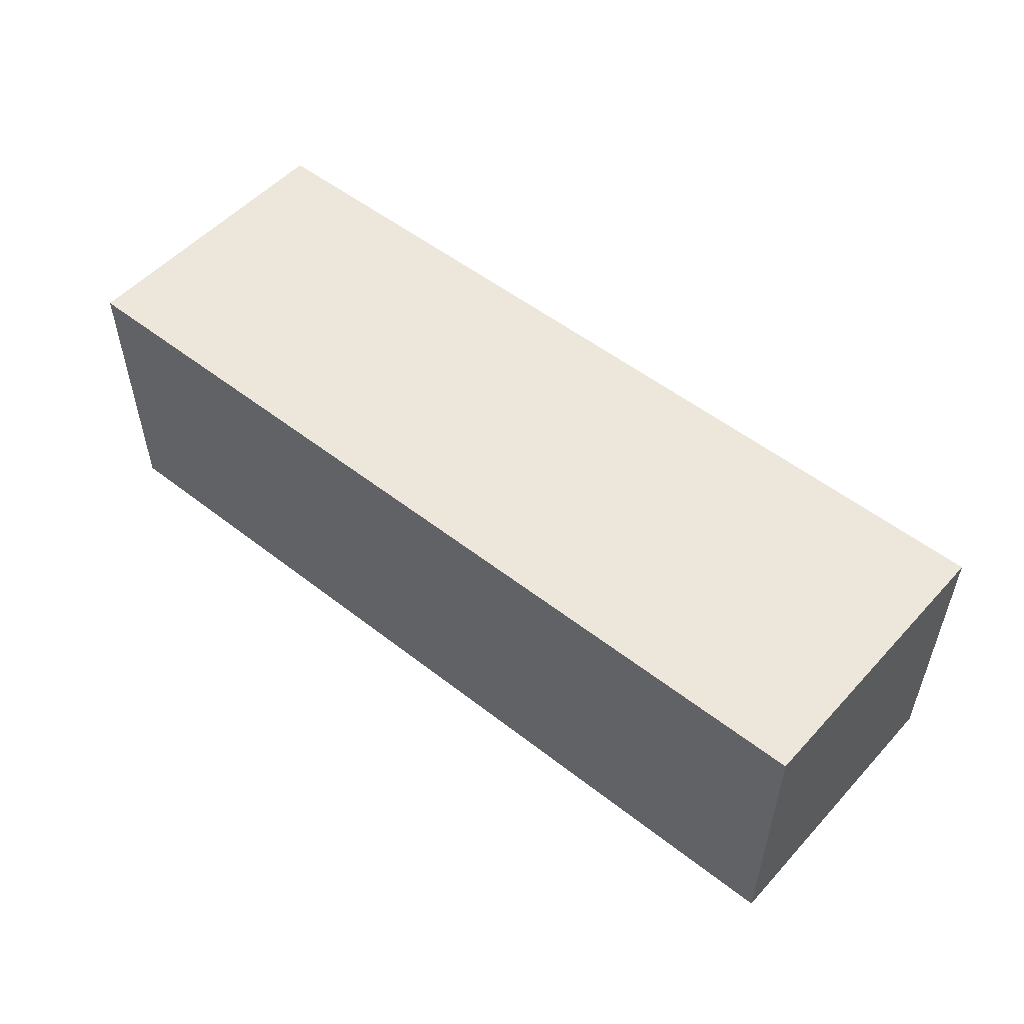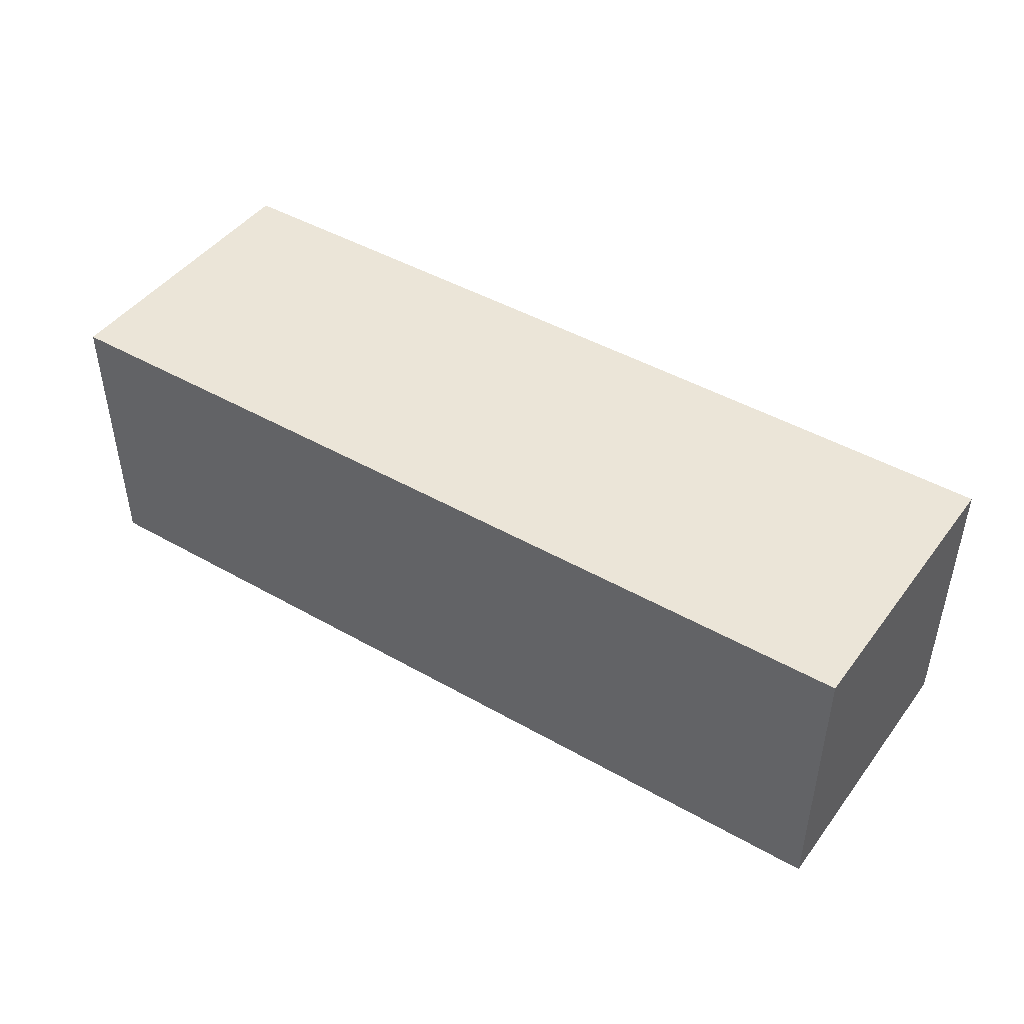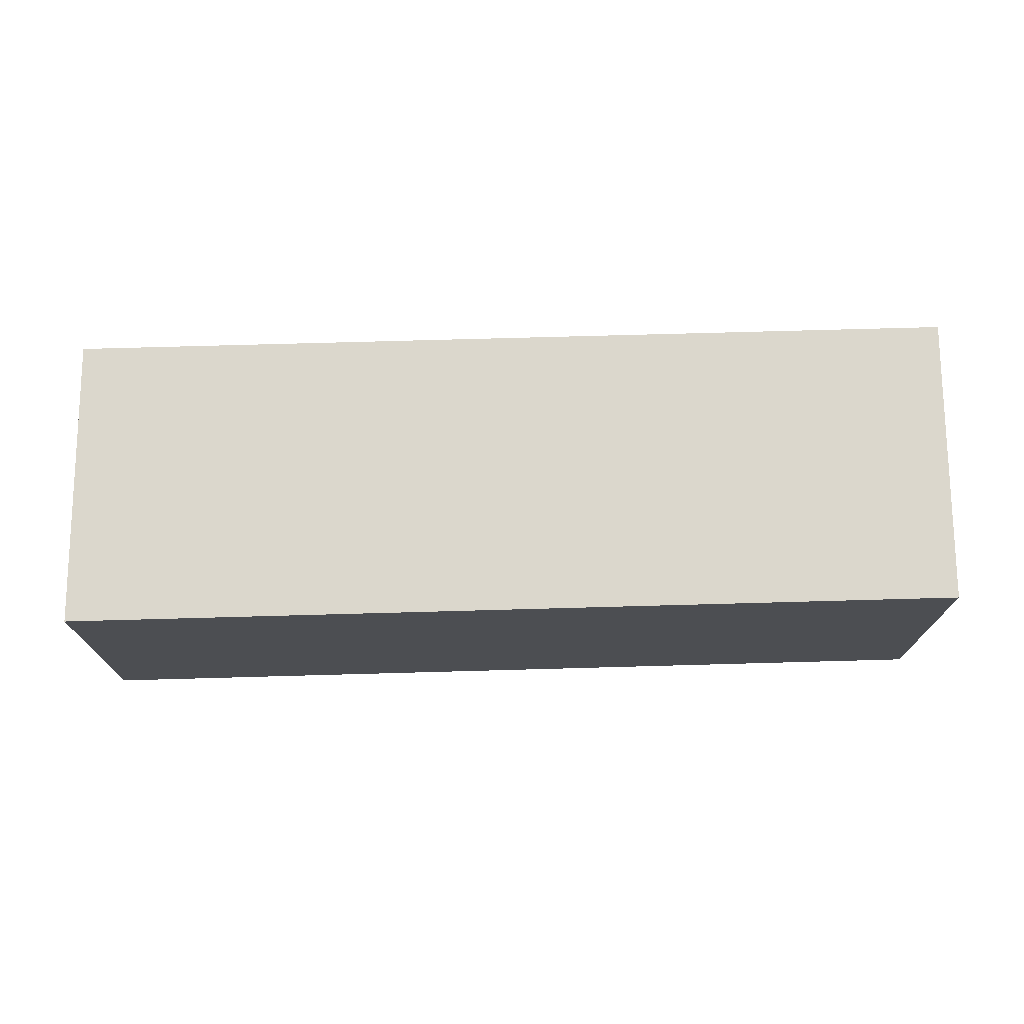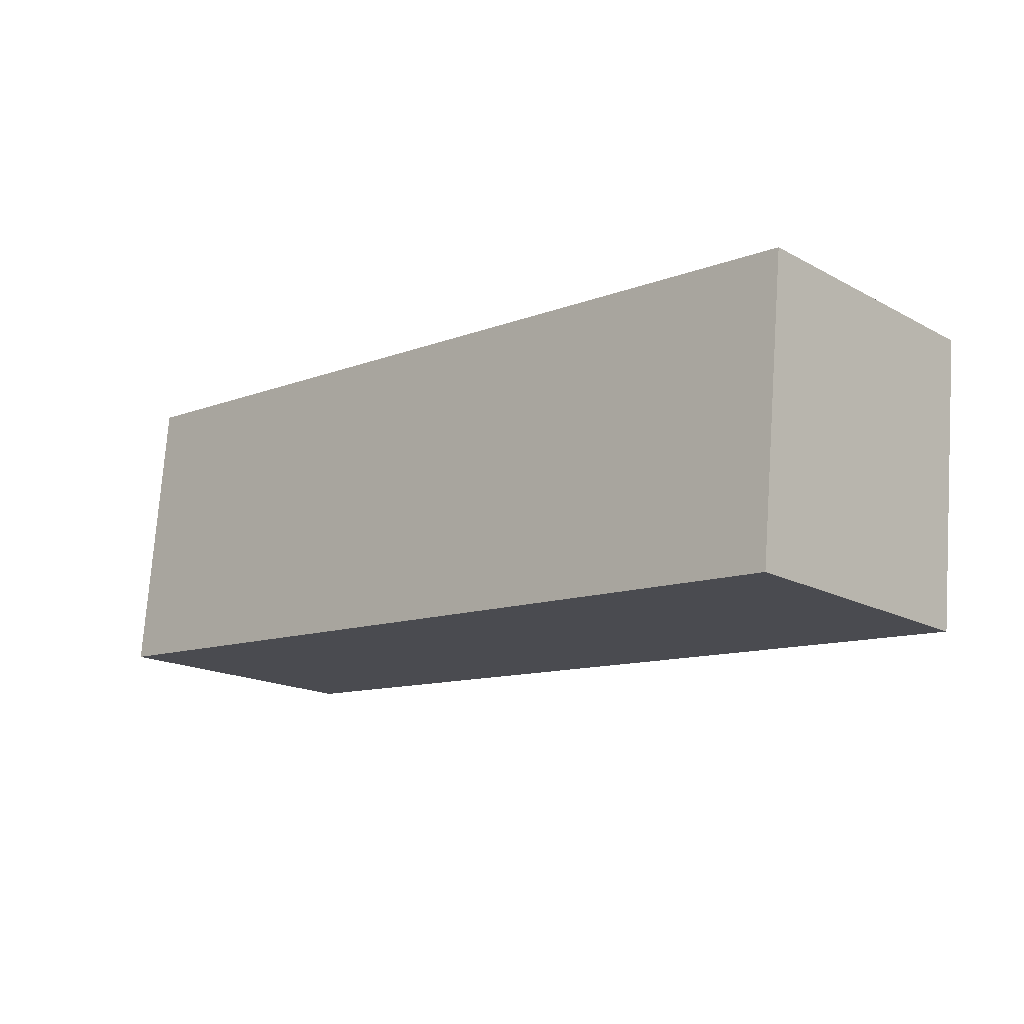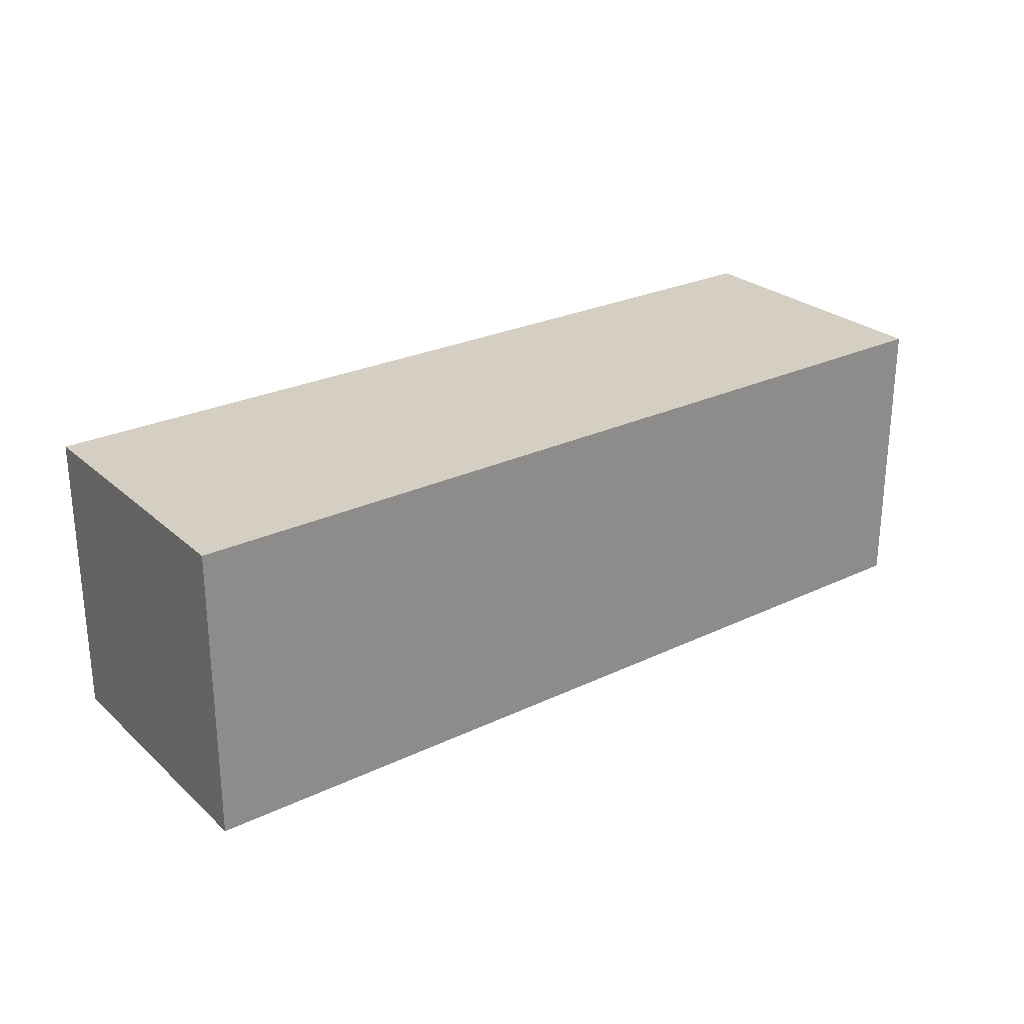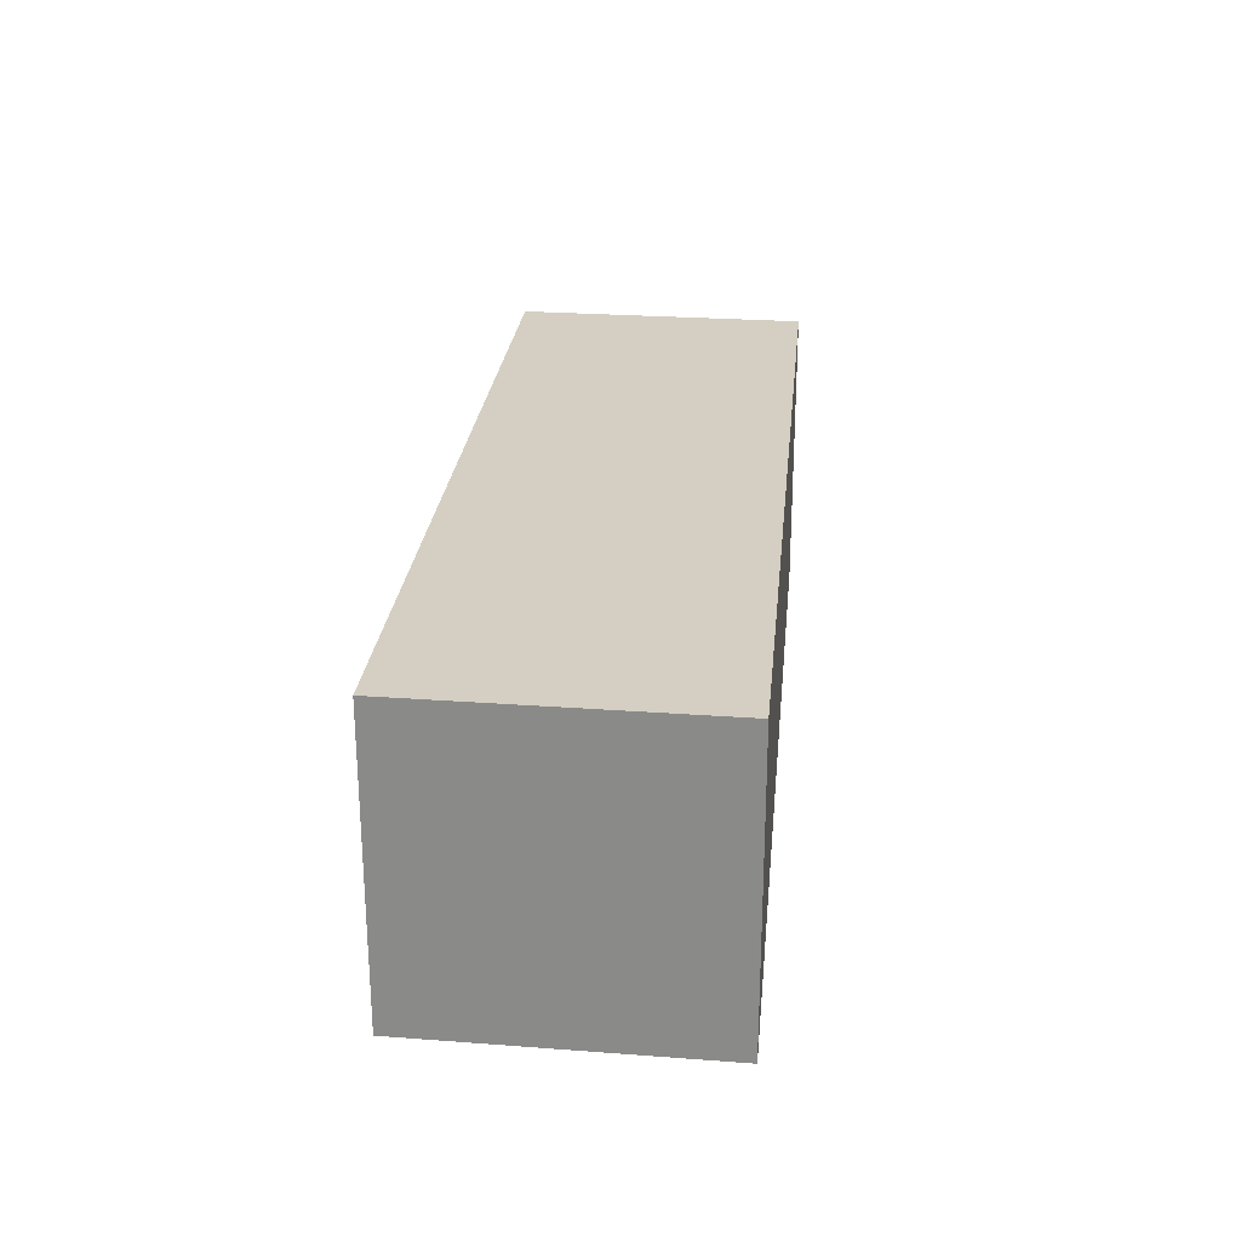
<metadata>
{"format":"obj","ext":"obj","renderer":"f3d","projection":"perspective","resolution":1024,"background":"white","views":[{"elev":53.2,"azim":35.5,"up":"+Z"},{"elev":45.6,"azim":-151.1,"up":"+Z"},{"elev":73.1,"azim":-5.9,"up":"+Z"},{"elev":-17.4,"azim":43.4,"up":"+Y"},{"elev":25.8,"azim":138.4,"up":"+Z"},{"elev":25.5,"azim":91.2,"up":"+Z"}]}
</metadata>
<code>
g d_2_L
v 0.2832 0.1207 0.07557
v 0.2732 0.0197 -0.02557
v 0.2732 0.0197 0.07558
v 0.2832 0.1207 -0.02557
v -0.02652 0.144 -0.02558
v -0.03655 0.04306 -0.02557
v 0.2732 0.0197 -0.02557
v 0.2832 0.1207 -0.02557
v 0.2832 0.1207 0.07557
v -0.02652 0.144 0.07558
v -0.02652 0.144 -0.02558
v 0.2832 0.1207 -0.02557
v -0.03655 0.04306 0.07558
v -0.02652 0.144 0.07558
v 0.2732 0.0197 0.07558
v 0.2832 0.1207 0.07557
v -0.03655 0.04306 -0.02557
v -0.03655 0.04306 0.07558
v 0.2732 0.0197 0.07558
v 0.2732 0.0197 -0.02557
v -0.02652 0.144 0.07558
v -0.03655 0.04306 0.07558
v -0.03655 0.04306 -0.02557
v -0.02652 0.144 -0.02558
g d_2_L_0
f 3 2 1
f 2 4 1
f 7 6 5
f 5 8 7
f 11 10 9
f 9 12 11
f 15 14 13
f 14 15 16
f 19 18 17
f 17 20 19
f 23 22 21
f 21 24 23

</code>
